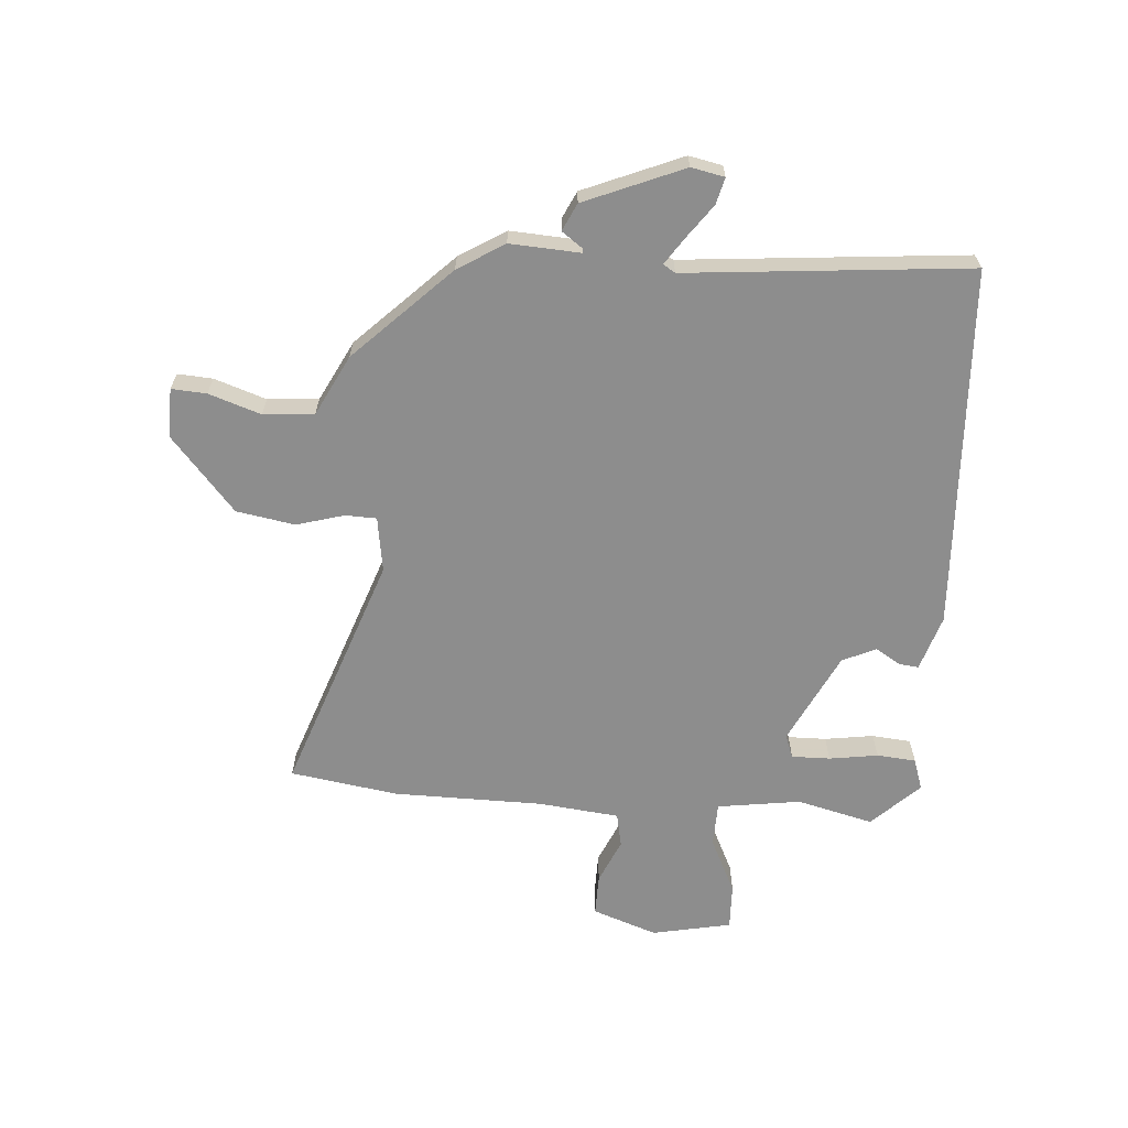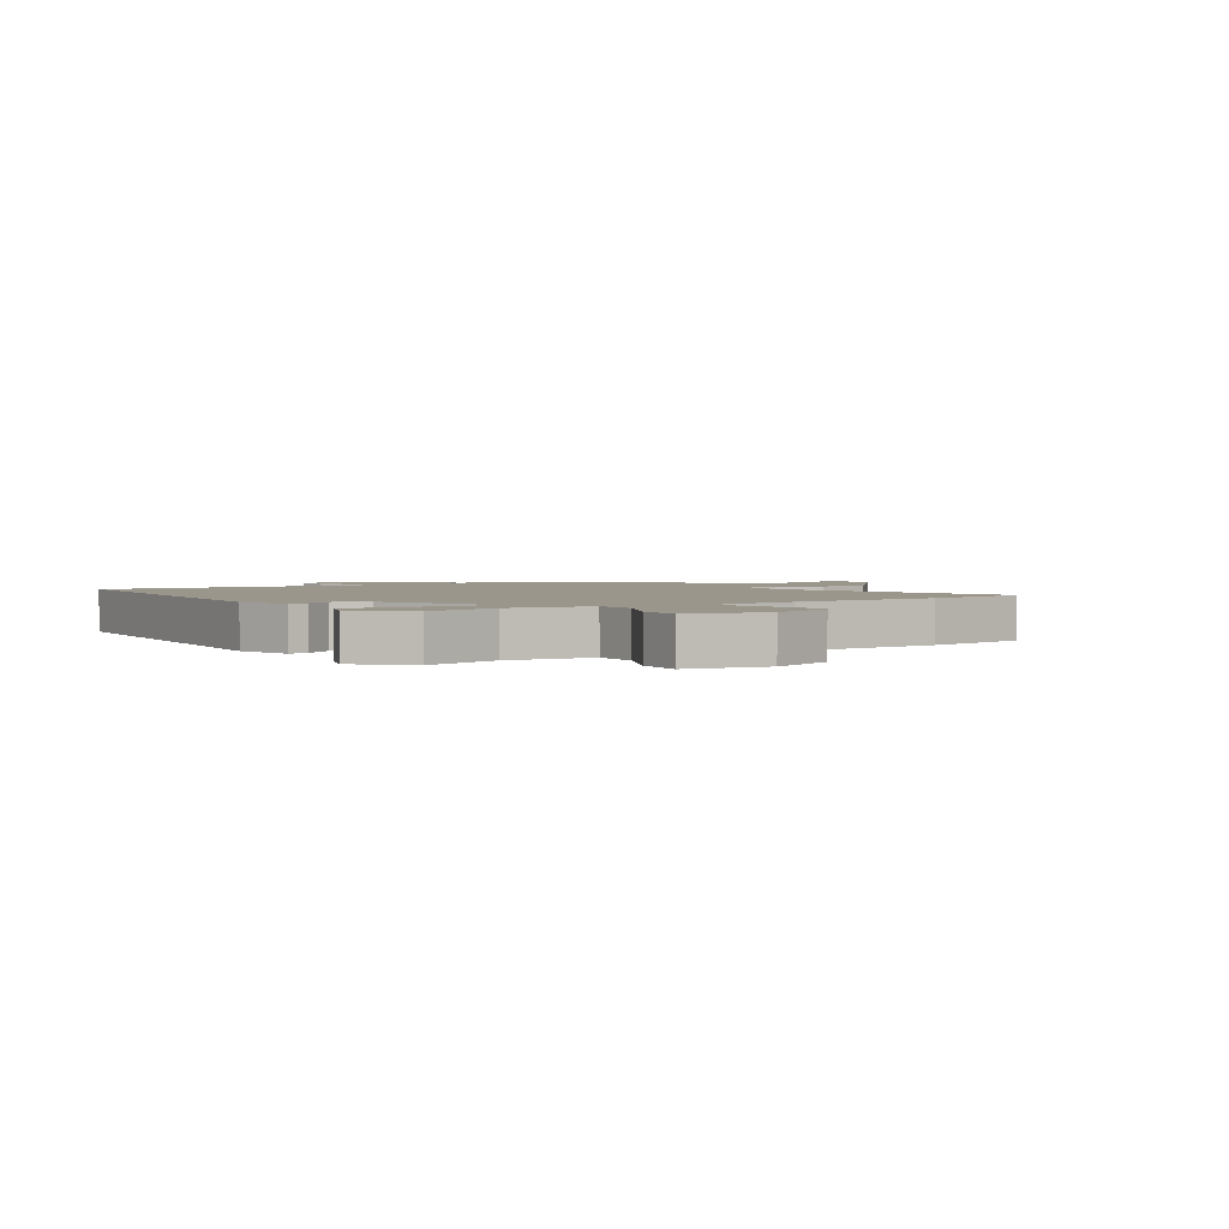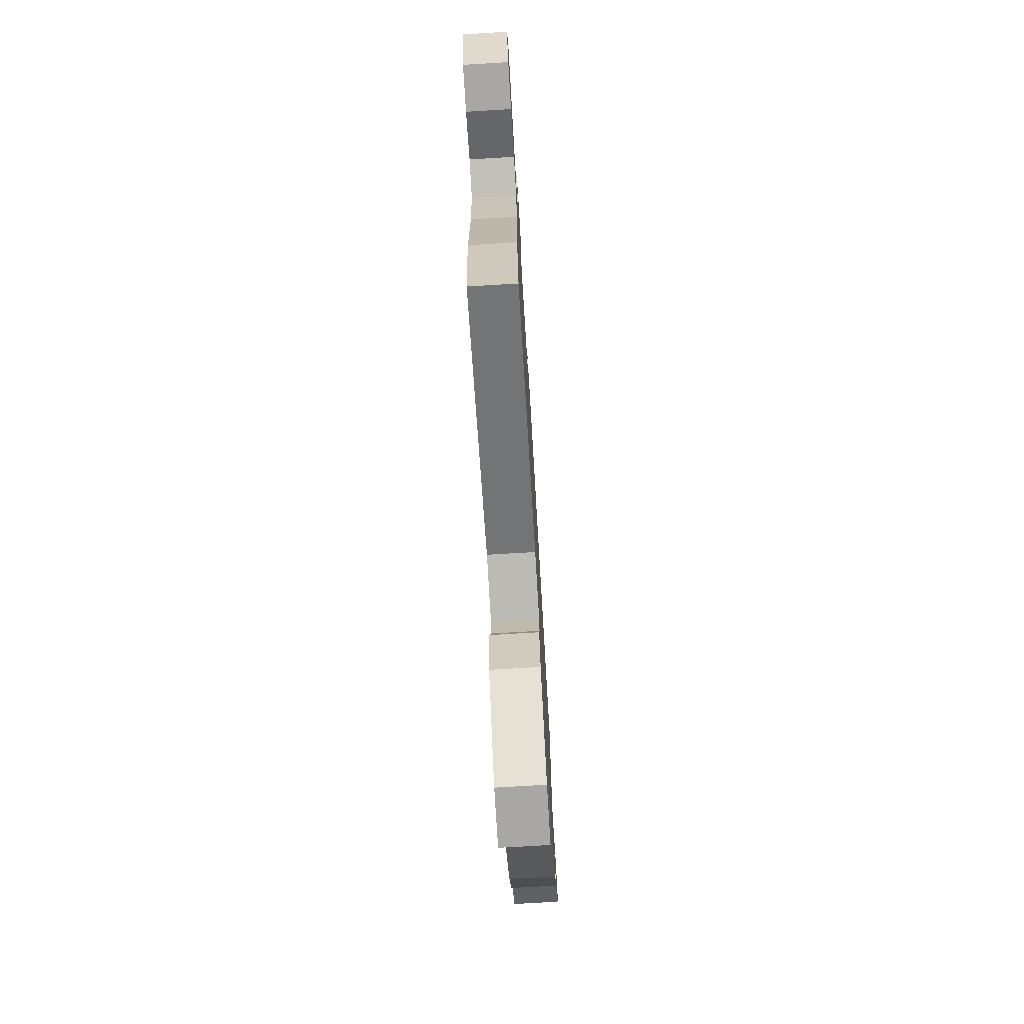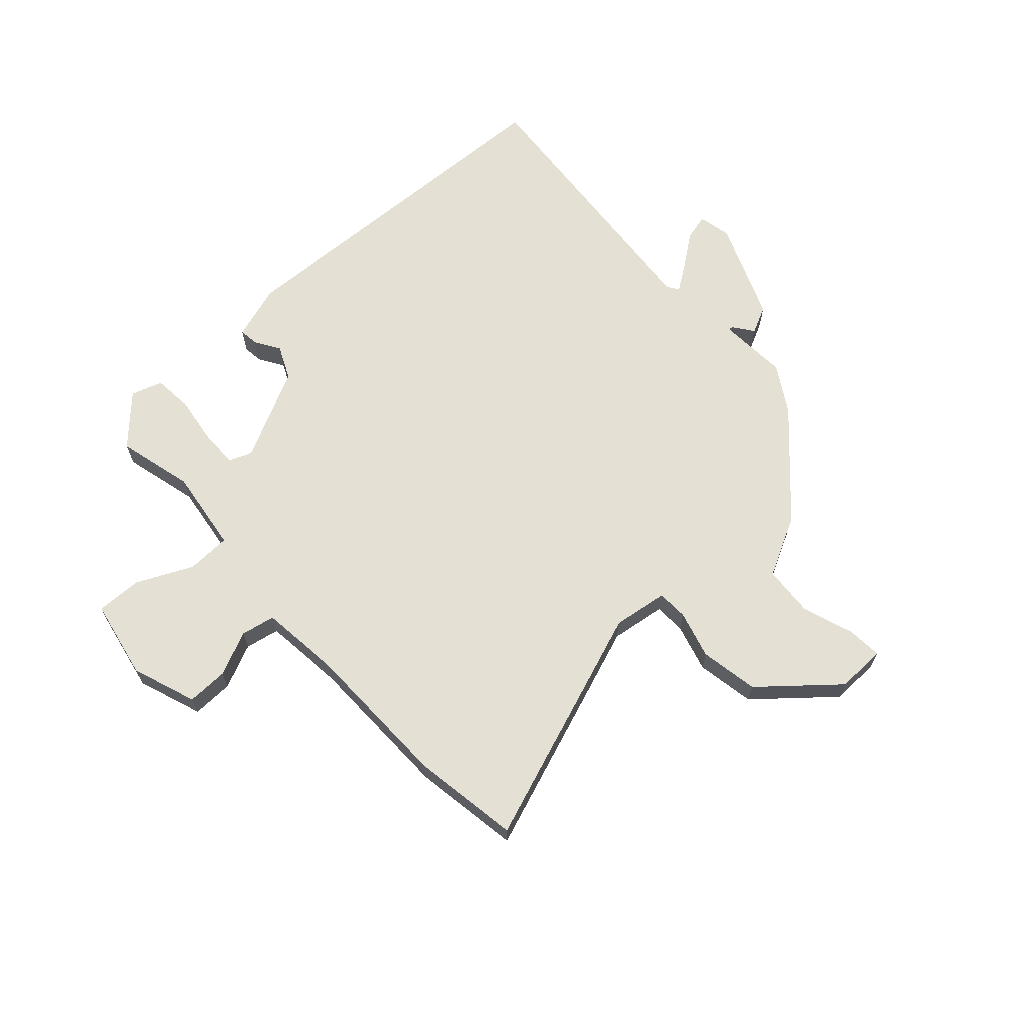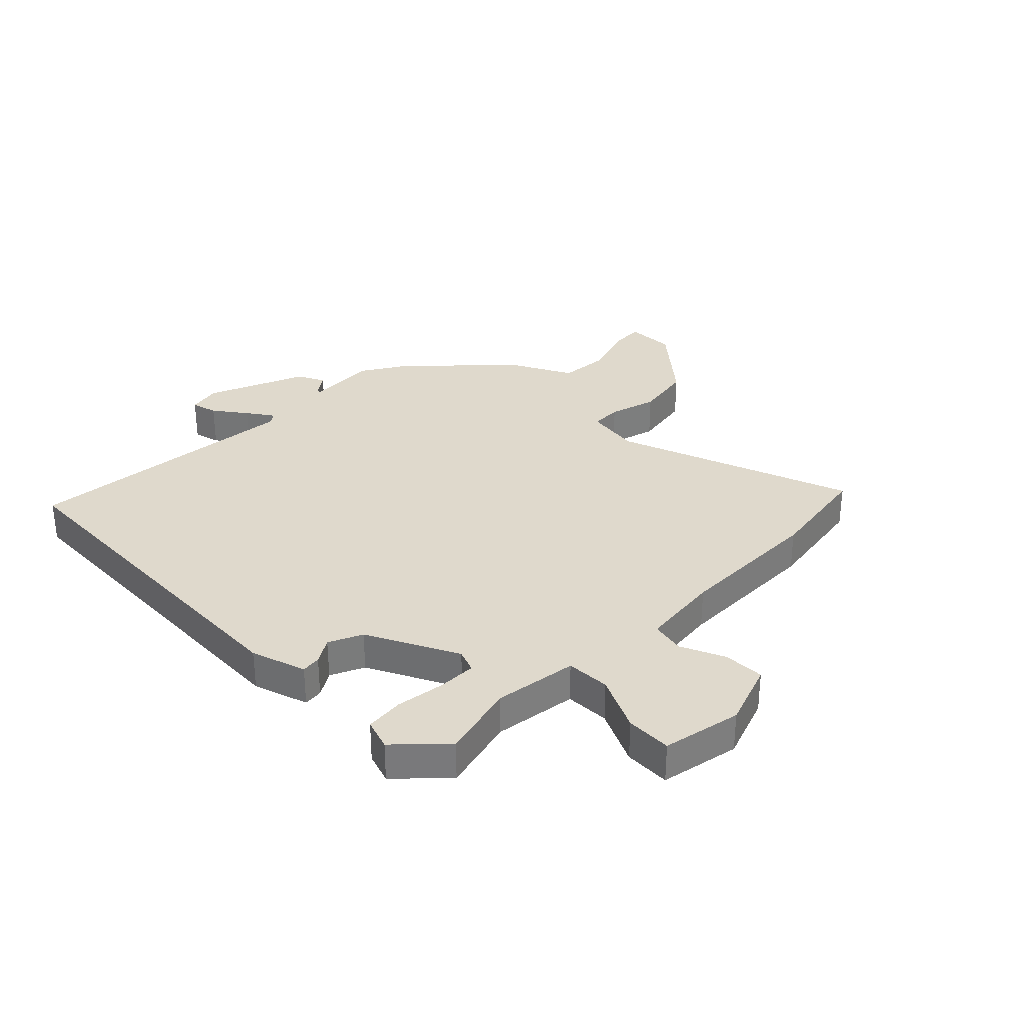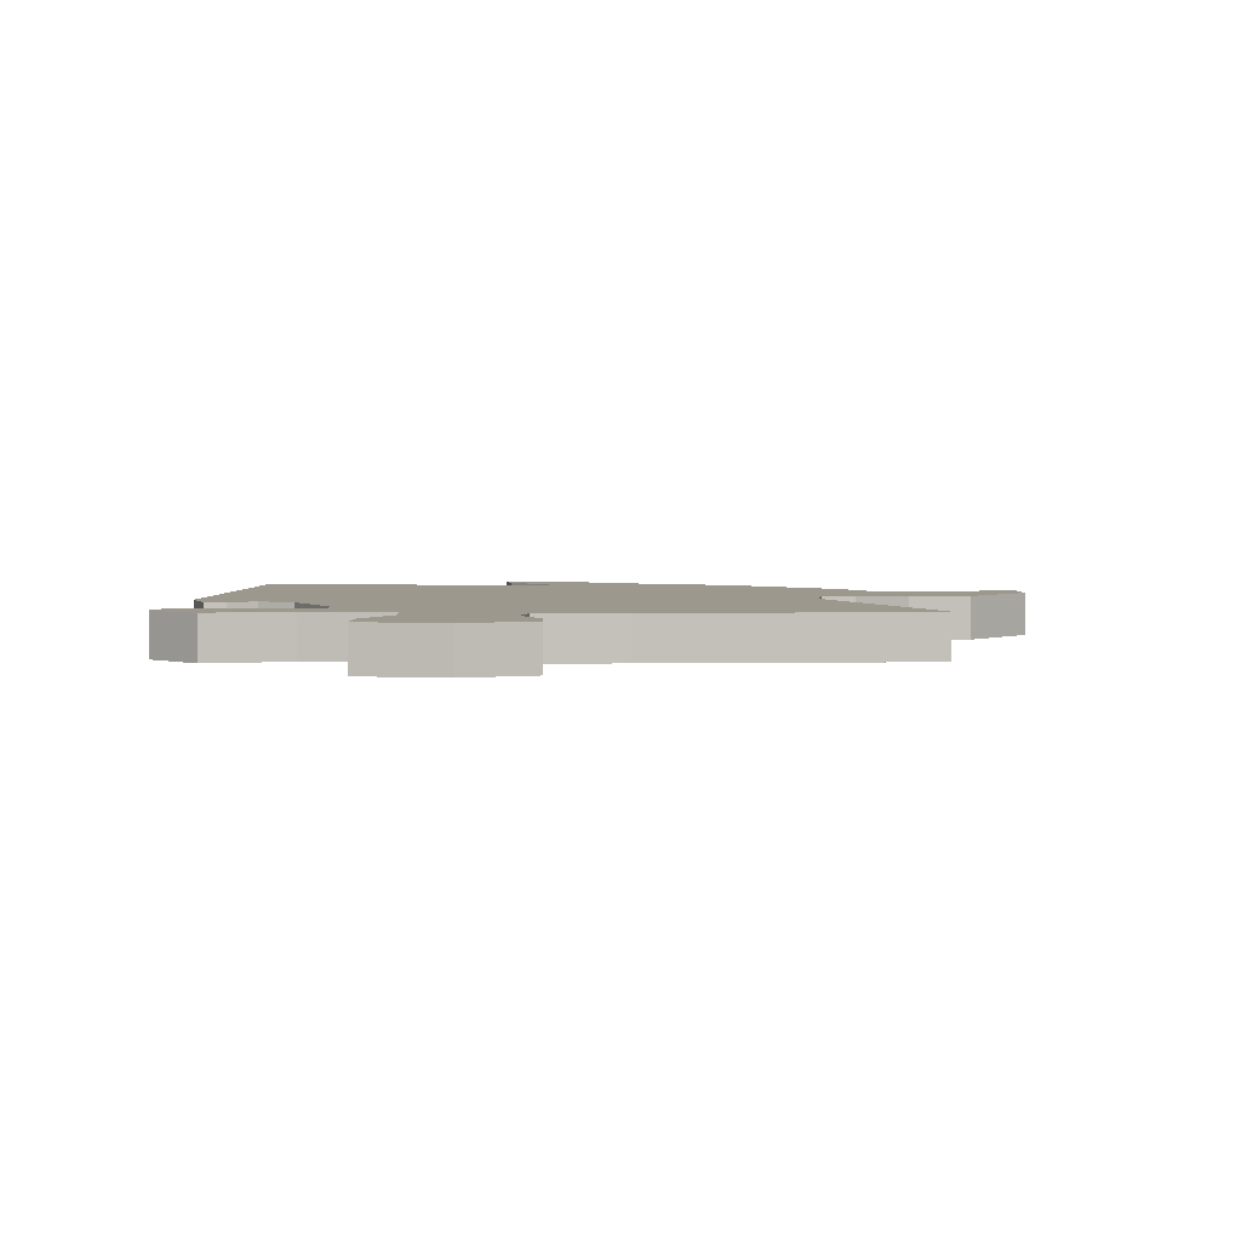
<metadata>
{"format":"obj","ext":"obj","renderer":"f3d","projection":"perspective","resolution":1024,"background":"white","views":[{"elev":-64.6,"azim":-95.1,"up":"+Y"},{"elev":2.5,"azim":56.3,"up":"+Y"},{"elev":-74.7,"azim":93.4,"up":"+Z"},{"elev":66.0,"azim":136.4,"up":"+Y"},{"elev":32.3,"azim":43.8,"up":"+Y"},{"elev":3.0,"azim":88.4,"up":"+Y"}]}
</metadata>
<code>
v 0.513 0.07 -0.407
v 0.487 0.07 -0.595
v 0.069 0.07 -0.454
v -0.027 0.07 -0.47
v -0.028 0.07 -0.524
v -0.003 0.07 -0.607
v -0.019 0.07 -0.709
v -0.145 0.07 -0.822
v -0.231 0.07 -0.822
v -0.228 0.07 -0.761
v -0.199 0.07 -0.67
v -0.207 0.07 -0.582
v -0.313 0.07 -0.53
v -0.477 0.07 -0.368
v -0.528 0.07 -0.288
v -0.523 0.07 -0.165
v -0.531 0.07 -0.167
v -0.556 0.07 -0.203
v -0.604 0.07 -0.181
v -0.678 0.07 -0.01
v -0.667 0.07 0.048
v -0.621 0.07 0.037
v -0.563 0.07 -0.004
v -0.516 0.07 -0.035
v -0.503 0.07 -0.014
v -0.555 0.07 0.477
v 0.078 0.07 0.518
v 0.174 0.07 0.489
v 0.171 0.07 0.455
v 0.145 0.07 0.411
v 0.173 0.07 0.353
v 0.333 0.07 0.277
v 0.373 0.07 0.293
v 0.371 0.07 0.36
v 0.357 0.07 0.445
v 0.362 0.07 0.513
v 0.416 0.07 0.532
v 0.496 0.07 0.452
v 0.465 0.07 0.319
v 0.488 0.07 0.174
v 0.565 0.07 0.173
v 0.661 0.07 0.221
v 0.741 0.07 0.225
v 0.771 0.07 0.087
v 0.733 0.07 -0.026
v 0.661 0.07 -0.026
v 0.583 0.07 0.007
v 0.524 0.07 -0.006
v 0.511 0.07 -0.147
v 0.513 0 -0.407
v 0.487 0 -0.595
v 0.069 0 -0.454
v -0.027 0 -0.47
v -0.028 0 -0.524
v -0.003 0 -0.607
v -0.019 0 -0.709
v -0.145 0 -0.822
v -0.231 0 -0.822
v -0.228 0 -0.761
v -0.199 0 -0.67
v -0.207 0 -0.582
v -0.313 0 -0.53
v -0.477 0 -0.368
v -0.528 0 -0.288
v -0.523 0 -0.165
v -0.531 0 -0.167
v -0.556 0 -0.203
v -0.604 0 -0.181
v -0.678 0 -0.01
v -0.667 0 0.048
v -0.621 0 0.037
v -0.563 0 -0.004
v -0.516 0 -0.035
v -0.503 0 -0.014
v -0.555 0 0.477
v 0.078 0 0.518
v 0.174 0 0.489
v 0.171 0 0.455
v 0.145 0 0.411
v 0.173 0 0.353
v 0.333 0 0.277
v 0.373 0 0.293
v 0.371 0 0.36
v 0.357 0 0.445
v 0.362 0 0.513
v 0.416 0 0.532
v 0.496 0 0.452
v 0.465 0 0.319
v 0.488 0 0.174
v 0.565 0 0.173
v 0.661 0 0.221
v 0.741 0 0.225
v 0.771 0 0.087
v 0.733 0 -0.026
v 0.661 0 -0.026
v 0.583 0 0.007
v 0.524 0 -0.006
v 0.511 0 -0.147
f 45 46 47
f 44 45 47
f 43 44 47
f 42 43 47
f 41 42 47
f 40 41 47 48
f 37 38 39
f 36 37 39
f 35 36 39
f 34 35 39
f 33 34 39 40
f 40 48 49
f 33 40 49
f 32 33 49
f 28 29 30
f 27 28 30
f 26 27 30
f 25 26 30
f 24 25 30 31
f 21 22 23
f 20 21 23
f 19 20 23
f 18 19 23
f 17 18 23
f 16 17 23 24
f 24 31 32
f 16 24 32
f 15 16 32
f 14 15 32
f 13 14 32
f 12 13 32
f 9 10 11
f 8 9 11
f 7 8 11
f 6 7 11
f 5 6 11
f 4 5 11 12
f 1 2 3
f 49 1 3
f 32 49 3
f 4 12 32
f 3 4 32
f 96 95 94
f 96 94 93
f 96 93 92
f 96 92 91
f 96 91 90
f 97 96 90 89
f 88 87 86
f 88 86 85
f 88 85 84
f 88 84 83
f 89 88 83 82
f 98 97 89
f 98 89 82
f 98 82 81
f 79 78 77
f 79 77 76
f 79 76 75
f 79 75 74
f 80 79 74 73
f 72 71 70
f 72 70 69
f 72 69 68
f 72 68 67
f 72 67 66
f 73 72 66 65
f 81 80 73
f 81 73 65
f 81 65 64
f 81 64 63
f 81 63 62
f 81 62 61
f 60 59 58
f 60 58 57
f 60 57 56
f 60 56 55
f 60 55 54
f 61 60 54 53
f 52 51 50
f 52 50 98
f 52 98 81
f 81 61 53
f 81 53 52
f 1 50 51 2
f 2 51 52 3
f 3 52 53 4
f 4 53 54 5
f 5 54 55 6
f 6 55 56 7
f 7 56 57 8
f 8 57 58 9
f 9 58 59 10
f 10 59 60 11
f 11 60 61 12
f 12 61 62 13
f 13 62 63 14
f 14 63 64 15
f 15 64 65 16
f 16 65 66 17
f 17 66 67 18
f 18 67 68 19
f 19 68 69 20
f 20 69 70 21
f 21 70 71 22
f 22 71 72 23
f 23 72 73 24
f 24 73 74 25
f 25 74 75 26
f 26 75 76 27
f 27 76 77 28
f 28 77 78 29
f 29 78 79 30
f 30 79 80 31
f 31 80 81 32
f 32 81 82 33
f 33 82 83 34
f 34 83 84 35
f 35 84 85 36
f 36 85 86 37
f 37 86 87 38
f 38 87 88 39
f 39 88 89 40
f 40 89 90 41
f 41 90 91 42
f 42 91 92 43
f 43 92 93 44
f 44 93 94 45
f 45 94 95 46
f 46 95 96 47
f 47 96 97 48
f 48 97 98 49
f 49 98 50 1

</code>
